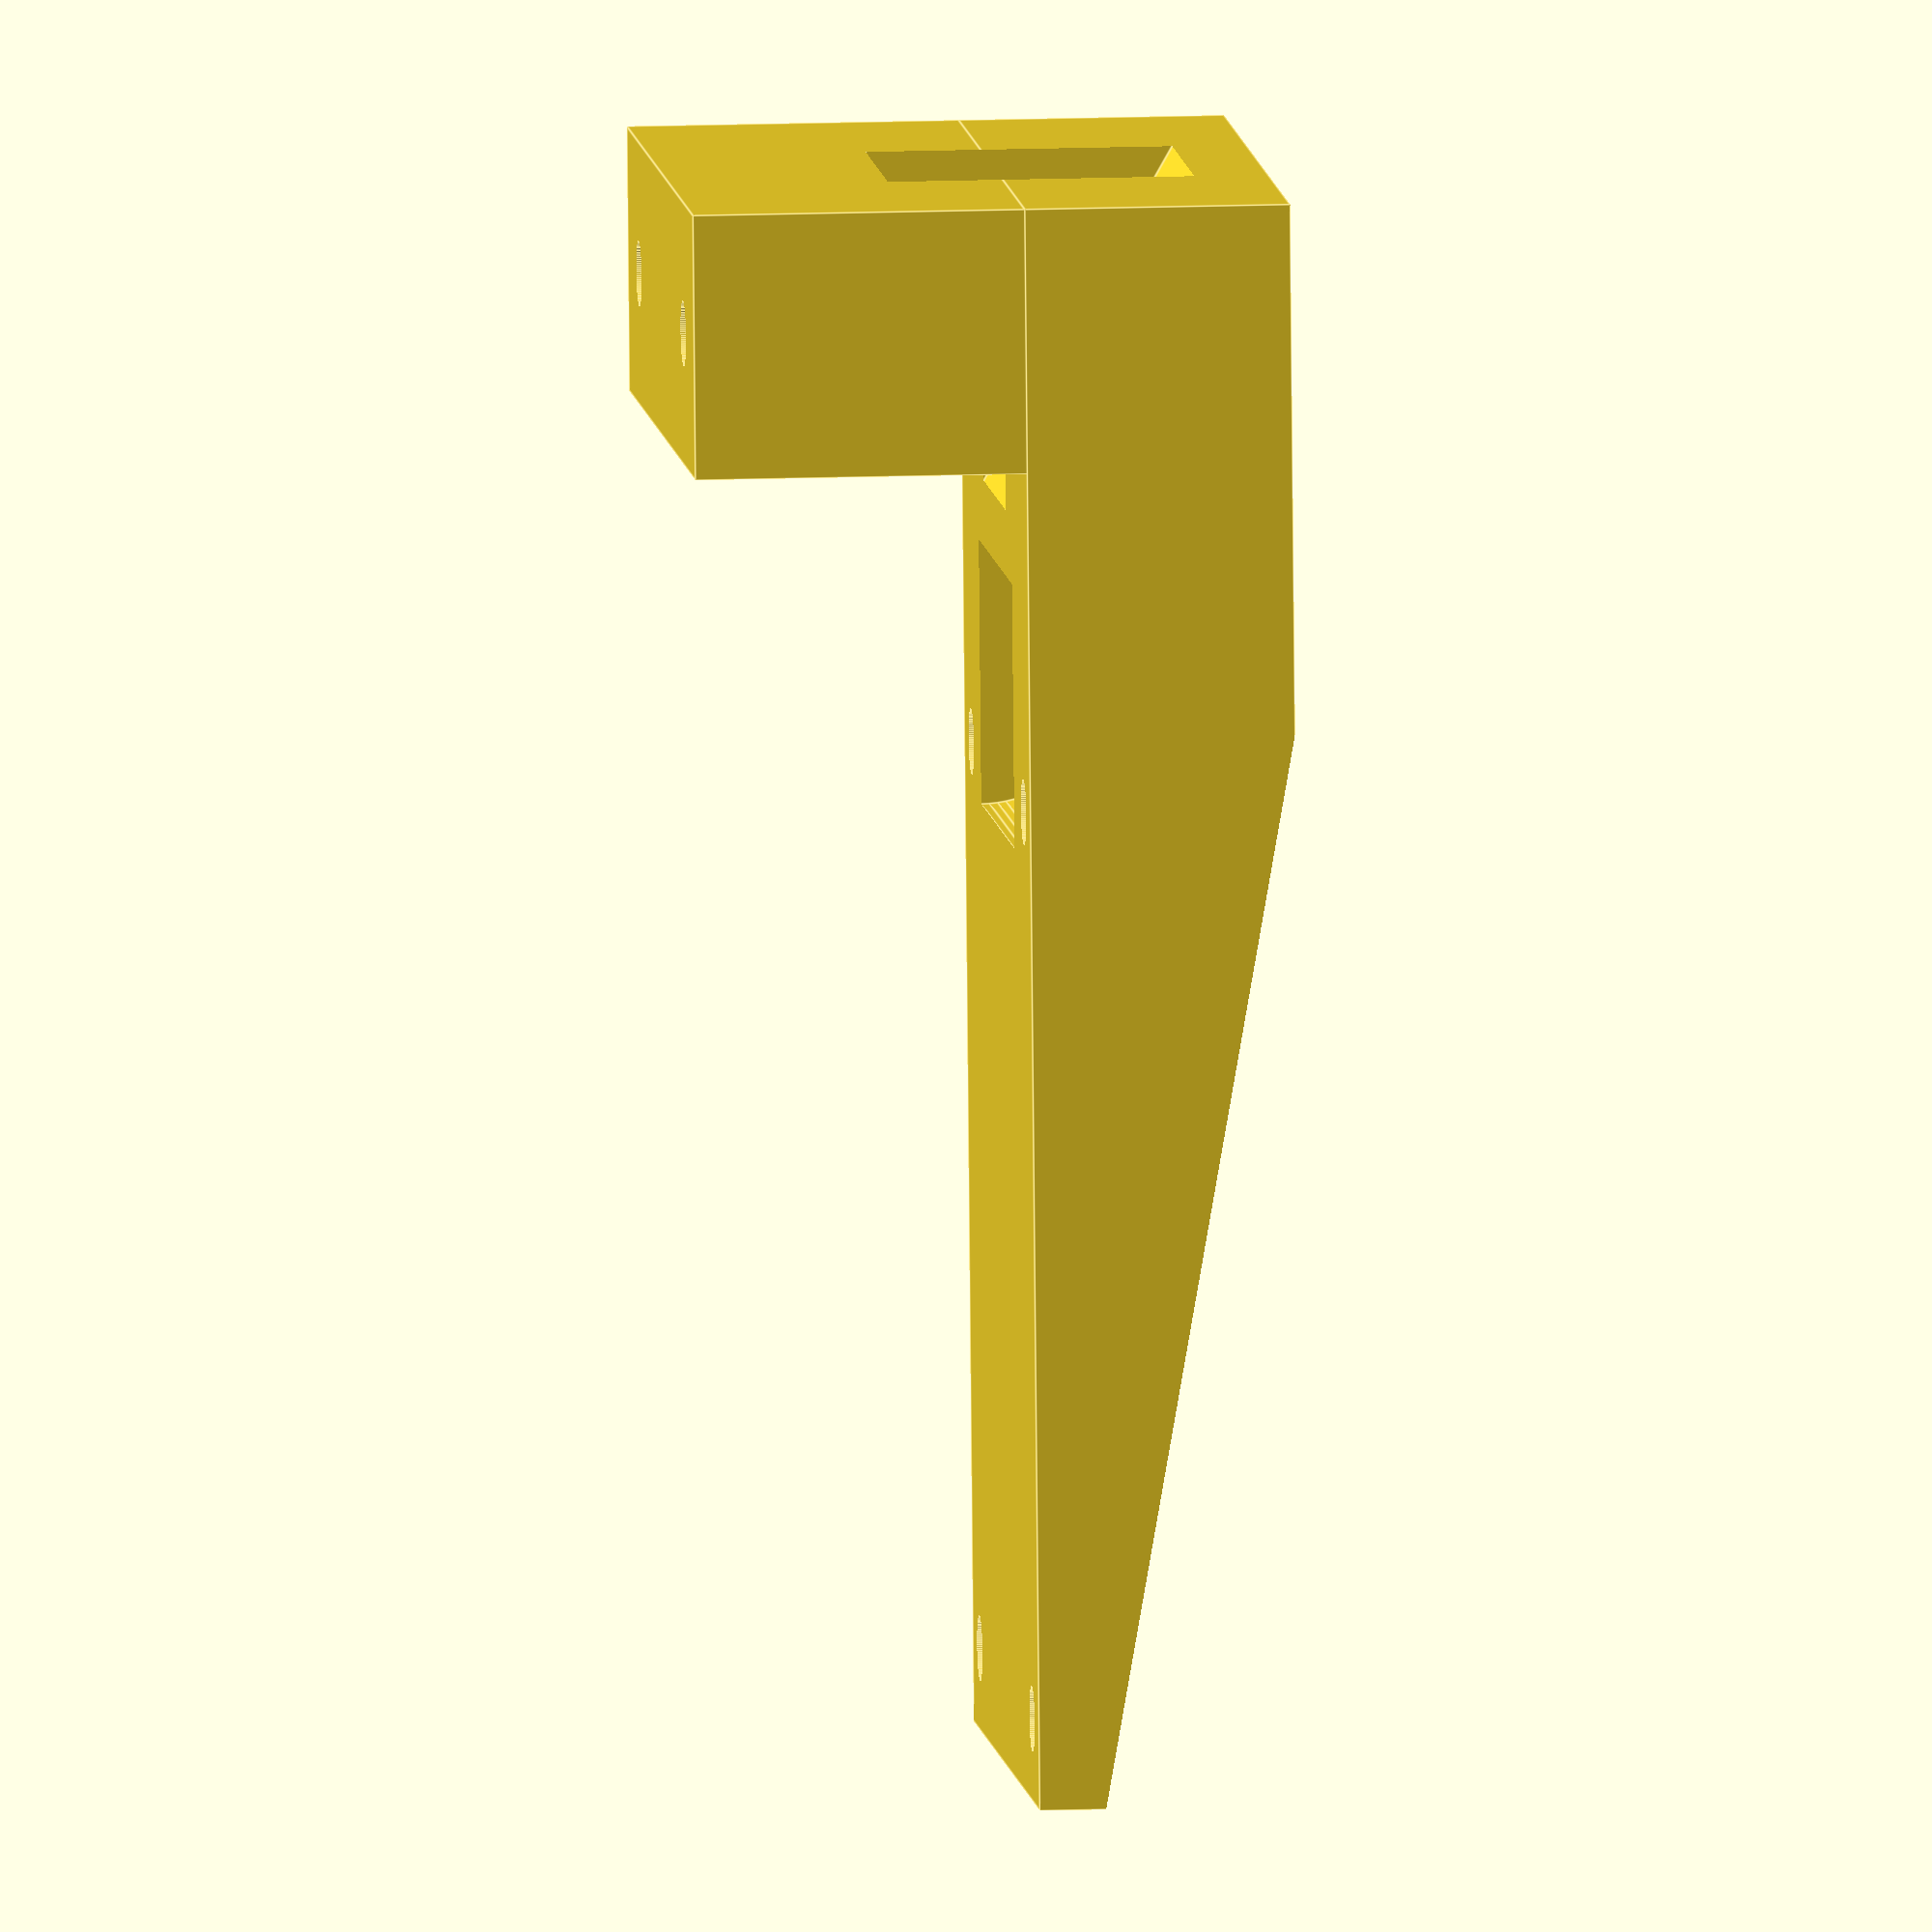
<openscad>
$fn=100;

bagBoltCircleRad = 0.984/2;
bagBoltRad = 0.0787;
bagBoltHeadRad = 0.18;

fitFactor = 0.01;

nutDiag = (9/16)/sqrt(3);

module base() {
    difference() {
        translate([0,0,0.5]) cube([1.5,1.5,1],center=true);
        translate([0,0,0.625]) cube([1,1,1],center=true);

        for (i=[0,180,180]) {
            rotate(i) translate([bagBoltCircleRad,0,0]) {
                cylinder(r=bagBoltRad,h=0.25);
                translate([0,0,0.125]) cylinder(r=bagBoltHeadRad,h=10);
            }
        }
        
        translate([0.375,2,0.625]) rotate([90,0,0]) cylinder(r=0.125/2,h=10);
    translate([-0.375,2,0.625]) rotate([90,0,0]) cylinder(r=0.125/2,h=10);
        
        cylinder(r=0.3,h=10);

    }
}

module carriage() {
    difference() {
        linear_extrude(1.25) difference() {
            square([1-1/8-fitFactor,1-1/8-fitFactor],center=true);
        }
        
        linear_extrude(0.5) for (i=[0:90:360]) {
                rotate(i) translate([(1-1/8-fitFactor)/2,(1-1/8-fitFactor)/2]) circle(r=0.25);
            }
        
        translate([0,0,0.26]) {
            translate([0,5,0]) cube([9/16,10,21/64],center=true);
            rotate(30) cylinder(r=nutDiag,h=21/64,$fn=6,center=true);
        }
        
        translate([0,0,0.75]) linear_extrude(10) difference() {
            square([3/4,3/4],center=true);
            square([3/4-1/8,3/4-1/8],center=true);
        }
        
        cylinder(r=1.6/8,h=10);
        
        translate([0.5-(1/16)-fitFactor/2,0,0.25]) rotate([-90,0,90]) cylinder(r=0.125,h=0.125);
    }
}

module igusBolts(r=0.125) {
    // bolt rectange: 87mm,60mm
    igusX = 3.4252;
    igusY = 2.3622;
    translate([igusX/2,igusY/2]) circle(r);
    translate([-igusX/2,-igusY/2]) circle(r);
    translate([-igusX/2,igusY/2]) circle(r);
    translate([igusX/2,-igusY/2]) circle(r);
}


height = 0;

minHeight = 0.25;

nutClearanceRad = 0.5;
nutClearanceLength = 1.5;

edgeAddition = 0.625;

mountAngle = 30;

module igusMount() {
    difference() {
        union() {
            translate([-1-(height/2),0,0.5]) cube([3.4252+edgeAddition+2+height,2.3622+edgeAddition,1],center=true);
            
        }
        
        translate([-(3.4252+edgeAddition)/2,-3,1]) rotate([0,atan((1-minHeight)/(3.4252+edgeAddition)),0]) cube([10,10,10]);
        
        translate([-(3.4252+edgeAddition)/2,nutClearanceLength/2,0]) rotate([90,0,0]) cylinder(r=nutClearanceRad,h=nutClearanceLength);

        translate([0,0,-1]) linear_extrude(5) igusBolts();
        
        translate([0,0,0.25]) linear_extrude(5) igusBolts(r=0.25);
        
        translate([-height-0.75-(3.4252+edgeAddition)/2,0.5]) rotate([180,90+mountAngle,0]) translate([0,0,-1]) cube([1,1,20]);
        
        translate([-1-height-(3.4252+edgeAddition)/2,-(2.3622+edgeAddition)/2,0]) rotate([0,180,0]) {
                translate([0.5,1+(2.3622+edgeAddition)/2,-5]) cylinder(r=0.125,h=10);
            translate([0.5,-1+(2.3622+edgeAddition)/2,-5]) cylinder(r=0.125,h=10);
        }
        
          translate([-1-height-(3.4252+edgeAddition)/2,-(2.3622+edgeAddition)/2]) rotate([0,180,0]) {
            hexRad = (7/16)/sqrt(3) + 0.01;
            translate([0.5,1+(2.3622+edgeAddition)/2,1.75-12.25]) cylinder(r=hexRad,h=10,$fn=6);
            translate([0.5,-1+(2.3622+edgeAddition)/2,1.75-12.25]) cylinder(r=hexRad,h=10,$fn=6);
        }
    }
}

module actuatorClamp() {
    difference() {
        translate([-1-height-(3.4252+edgeAddition)/2,-(2.3622+edgeAddition)/2,0]) rotate([0,180,0]) {
            difference() {
                cube([1,2.3622+edgeAddition,1.25]);
                
                translate([0.5,1+(2.3622+edgeAddition)/2,-5]) cylinder(r=0.125,h=10);
                translate([0.5,-1+(2.3622+edgeAddition)/2,-5]) cylinder(r=0.125,h=10);
            }
        }

        translate([-height-0.75-(3.4252+edgeAddition)/2,0.5]) rotate([180,90+mountAngle,0]) translate([0,0,-1]) cube([1,1,20]);
    }
}



actuatorClamp();
igusMount();
//carriage();
//base();



</openscad>
<views>
elev=167.1 azim=276.4 roll=274.8 proj=o view=edges
</views>
